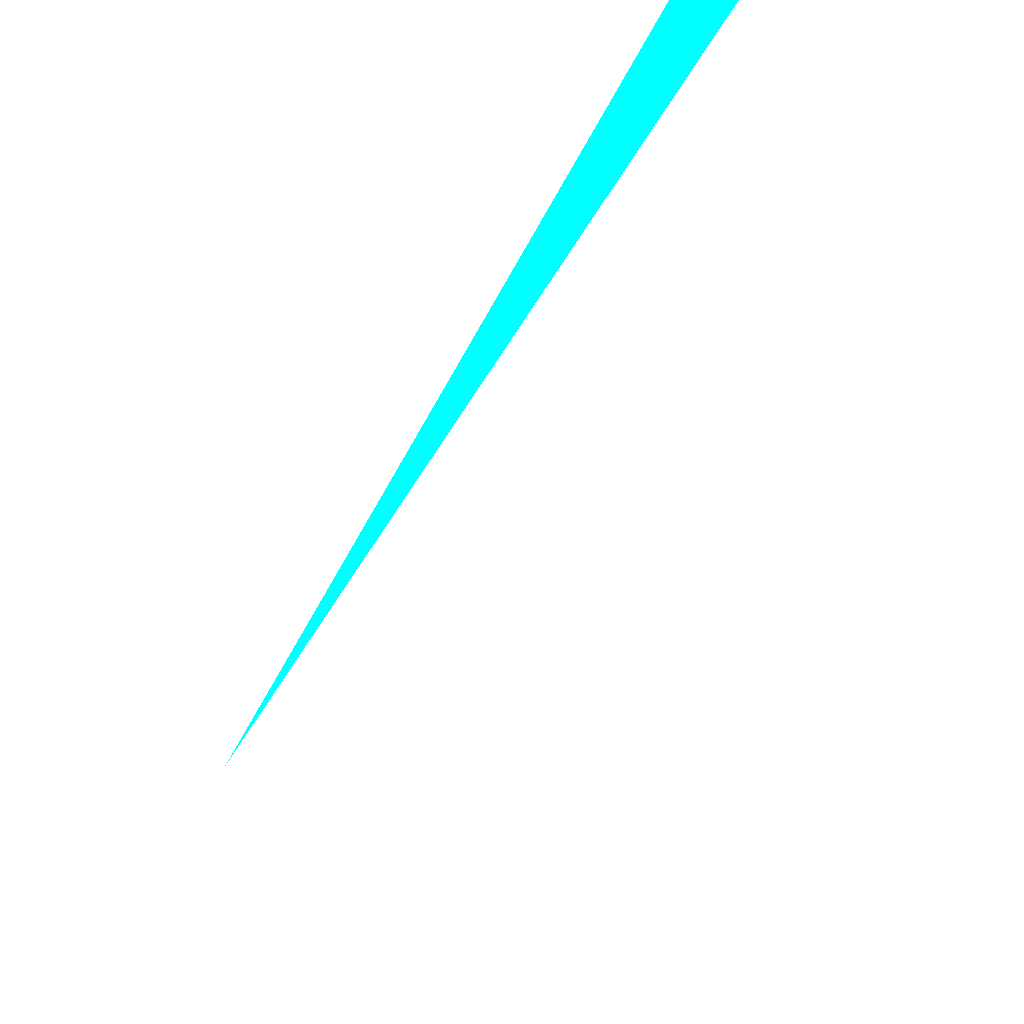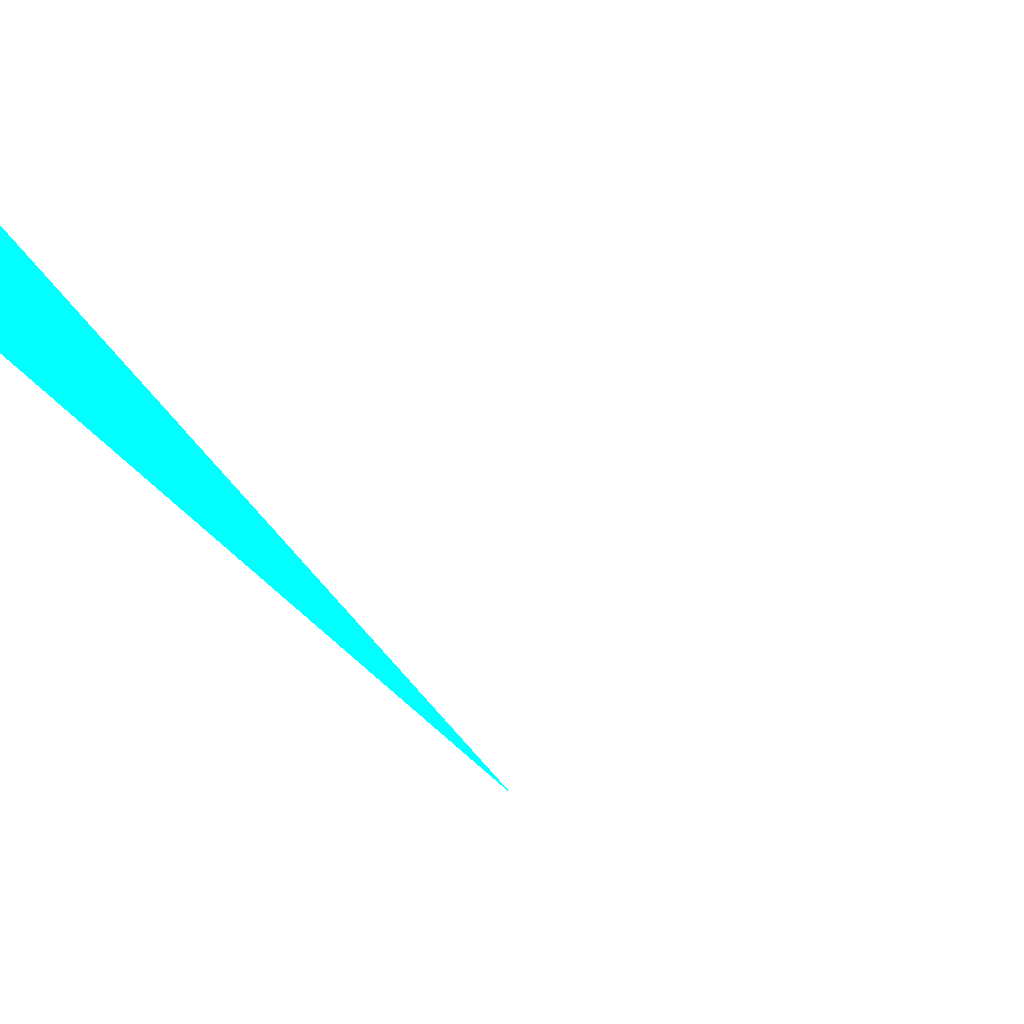
<metadata>
{"format":"obj","ext":"obj","renderer":"f3d","projection":"perspective","resolution":1024,"background":"white","views":[{"elev":66.6,"azim":135.3,"up":"+Y"},{"elev":-53.0,"azim":-112.2,"up":"+Z"}]}
</metadata>
<code>
o geometry_0
v 6.125e+05 5.855e+06 648 0 1 1
v 6.125e+05 5.855e+06 648 0 1 1
v 6.125e+05 5.855e+06 648 0 1 1
f 1 2 3

</code>
